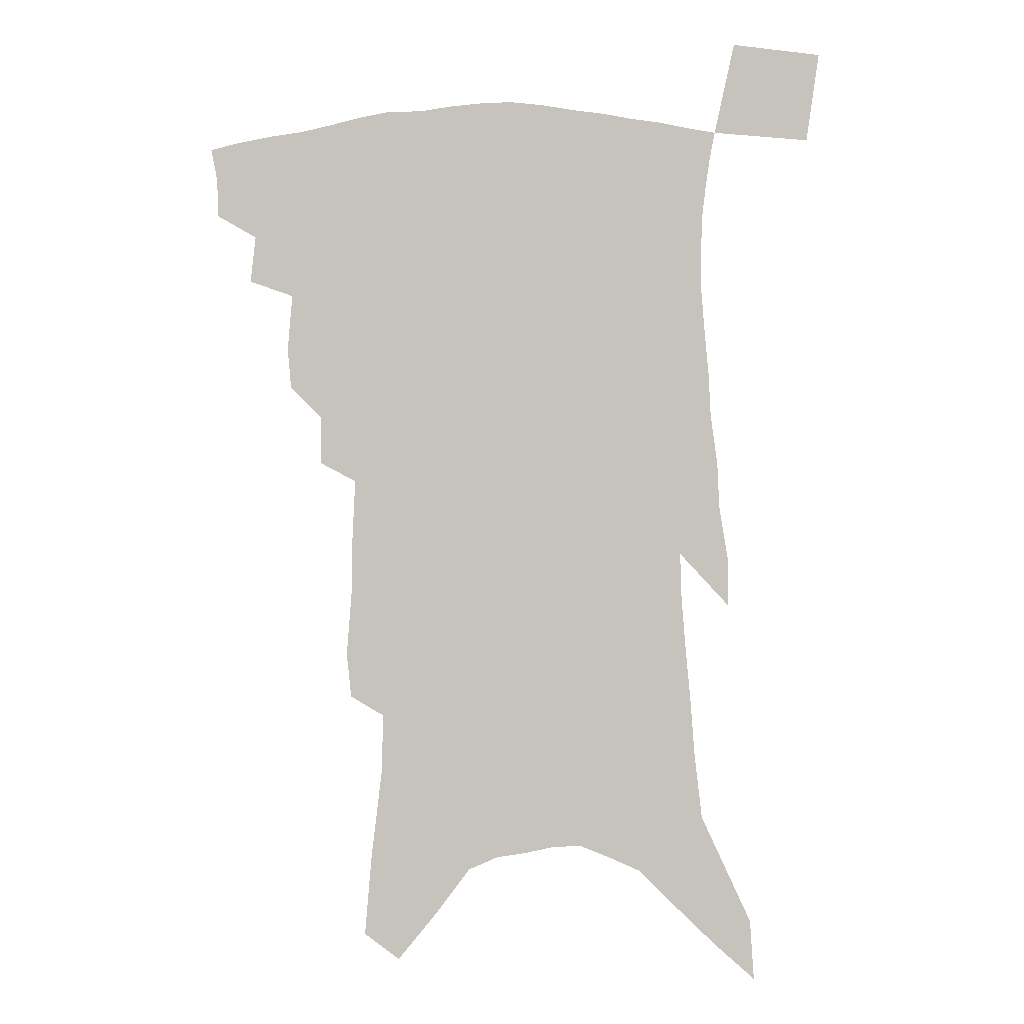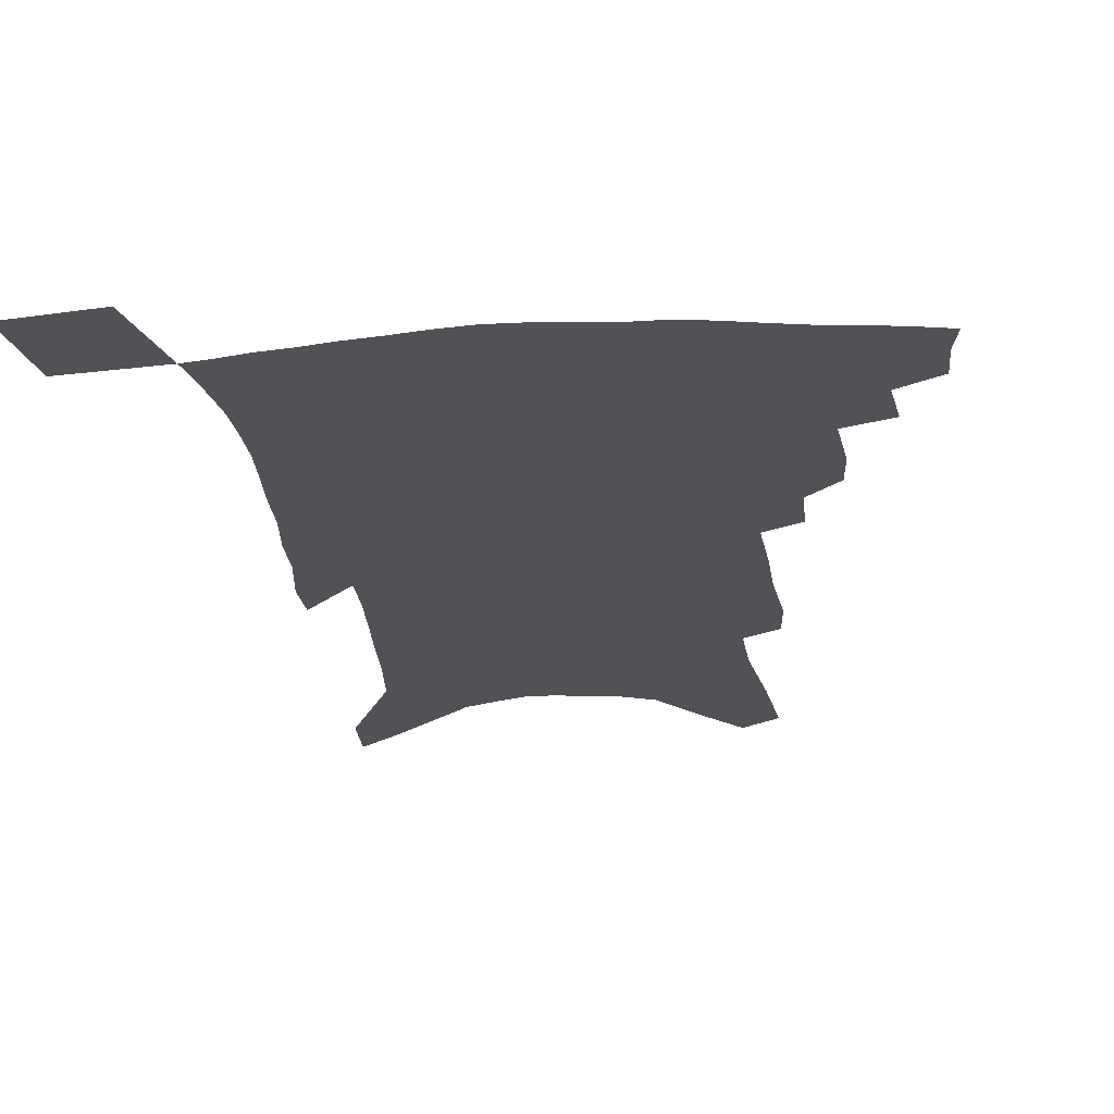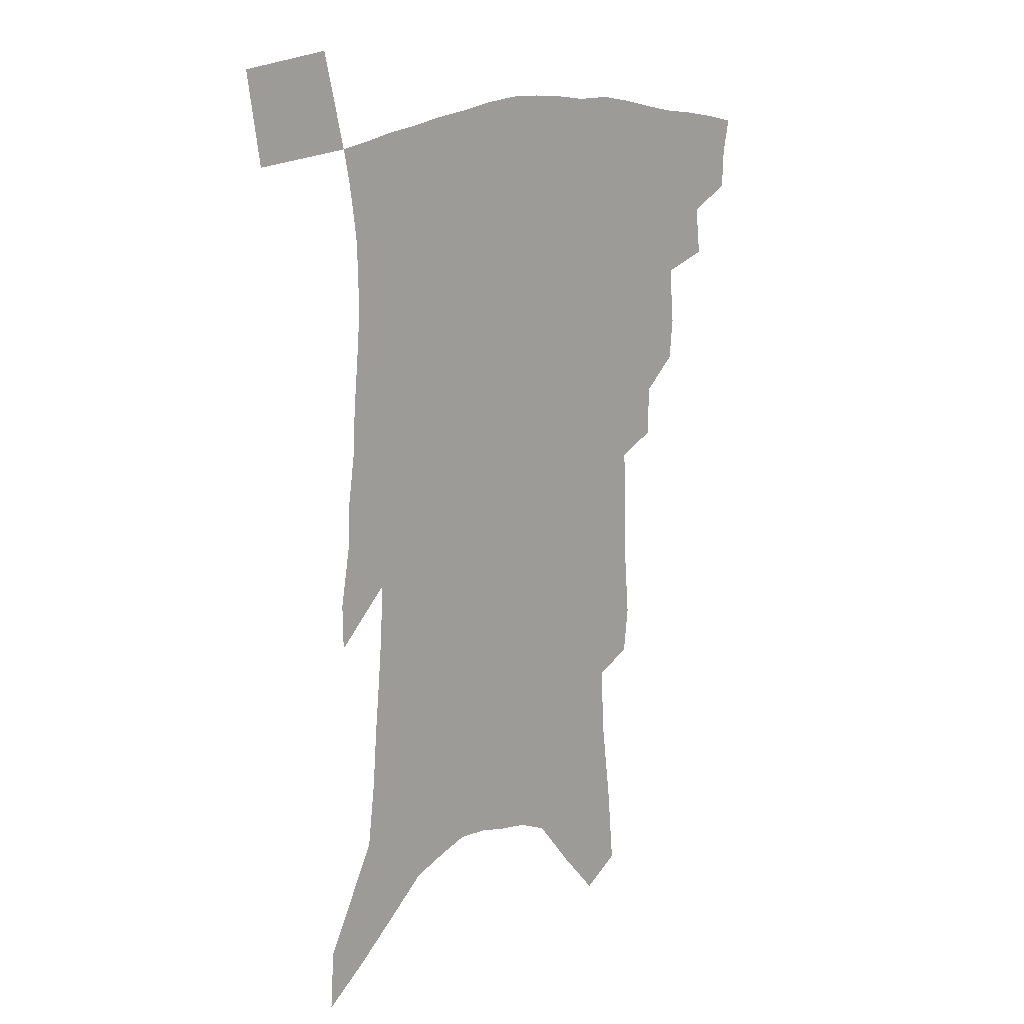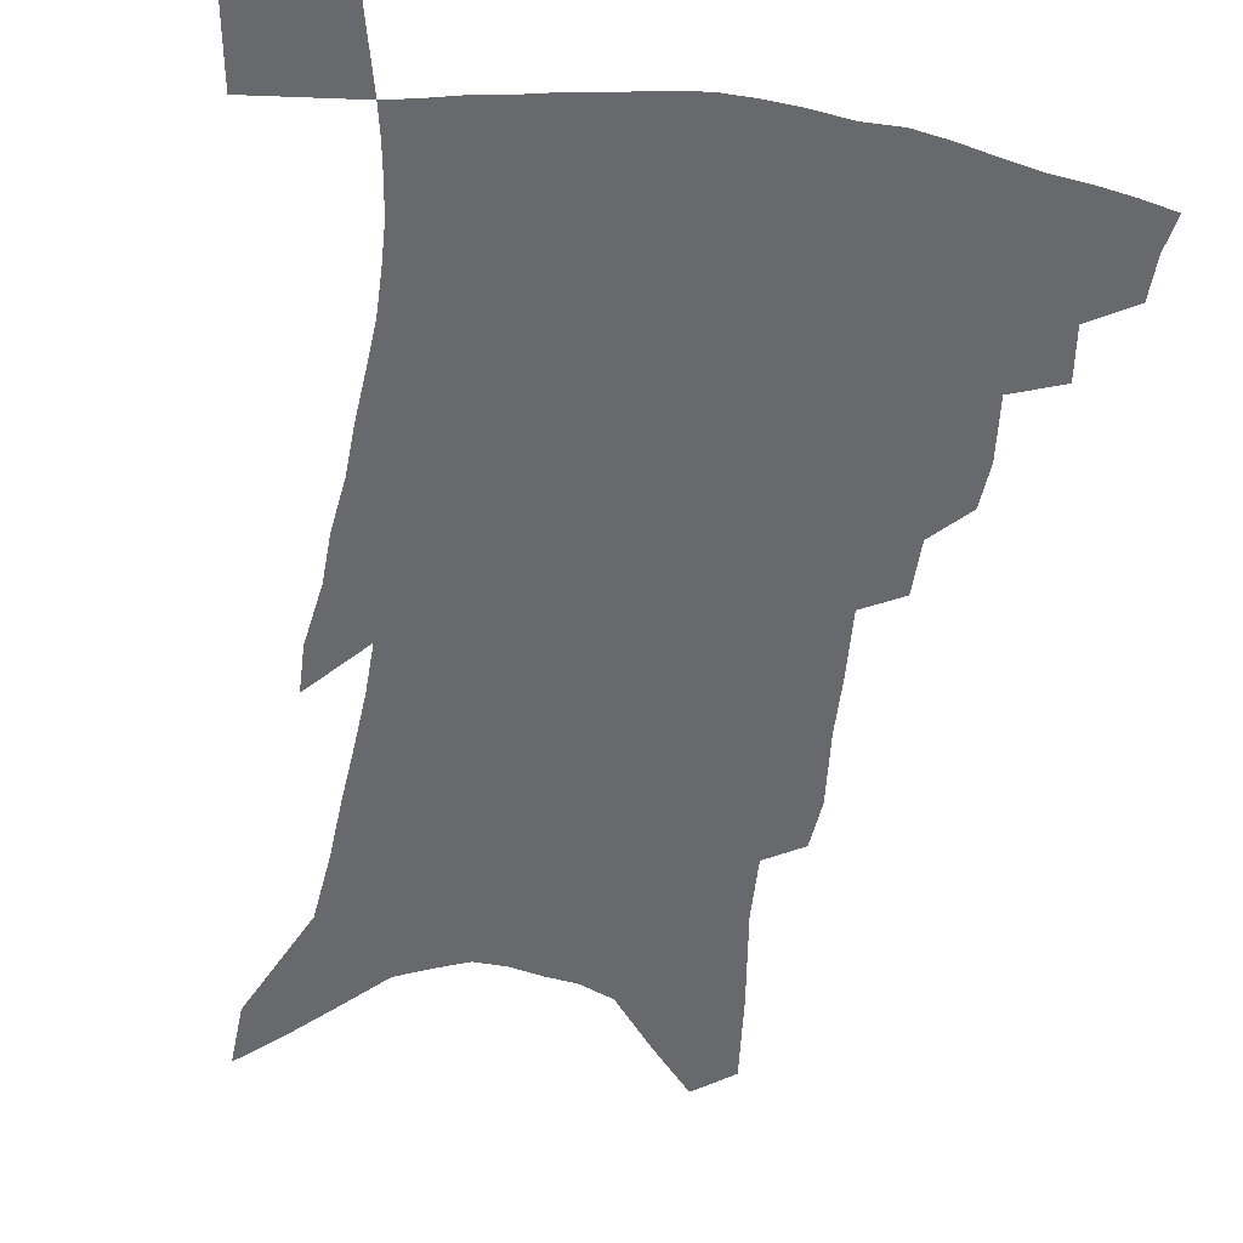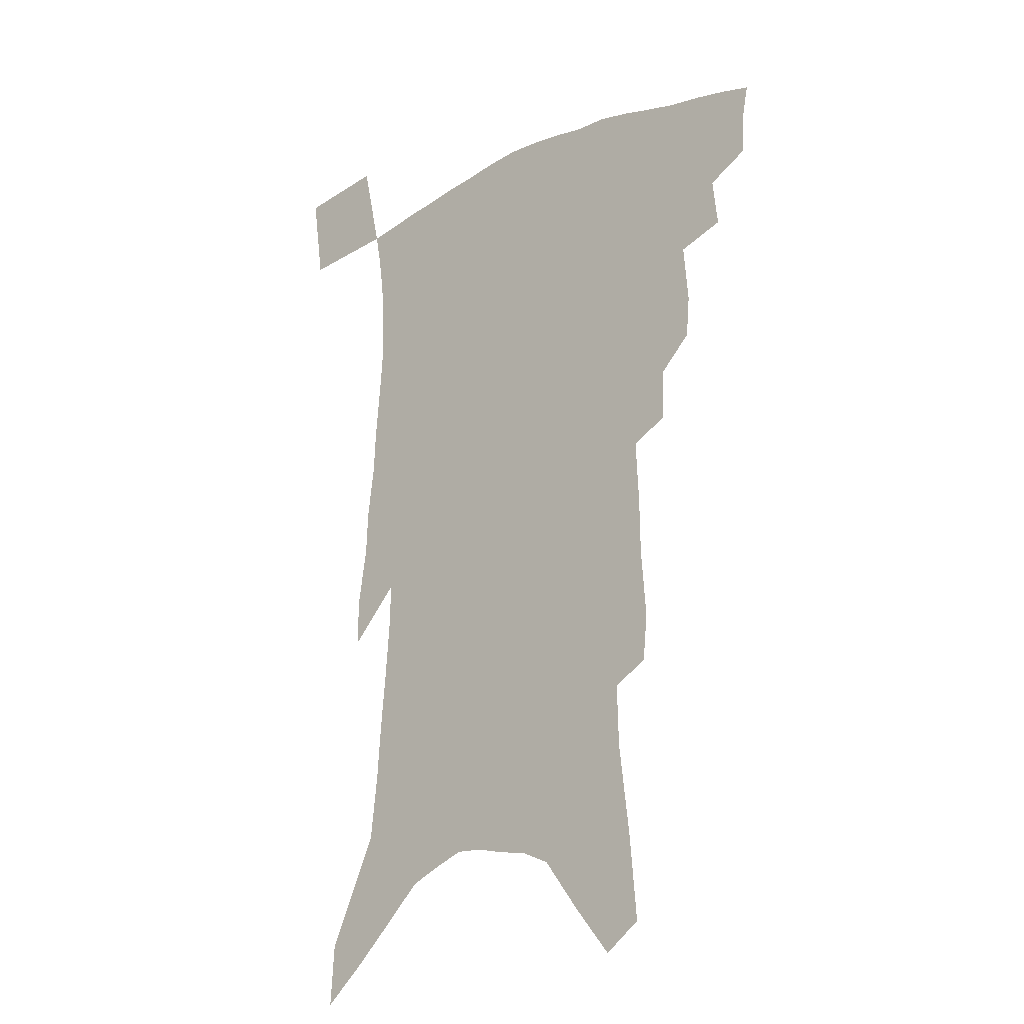
<metadata>
{"format":"obj","ext":"obj","renderer":"f3d","projection":"perspective","resolution":1024,"background":"white","views":[{"elev":0.2,"azim":4.0,"up":"+Y"},{"elev":-21.2,"azim":-172.8,"up":"+Z"},{"elev":16.5,"azim":137.9,"up":"+Y"},{"elev":-52.7,"azim":172.3,"up":"+Z"},{"elev":-20.5,"azim":-138.6,"up":"+Y"}]}
</metadata>
<code>
v 463.9 389.6 0
v 463.4 404.3 0
v 461 416.6 0
v 477.2 362.9 0
v 479.2 380.8 0
v 477.4 393.8 0
v 475.5 406.5 0
v 472.9 419.4 0
v 493.8 319.8 0
v 492.4 335.2 0
v 494.3 356.8 0
v 493.4 371.3 0
v 492.3 384.6 0
v 489.9 396.7 0
v 487.5 409 0
v 485 421.6 0
v 506.3 288.8 0
v 505.9 307.7 0
v 506.5 327.7 0
v 506.4 344.5 0
v 507.1 362.2 0
v 505.9 375.2 0
v 504.2 387.1 0
v 502.2 399 0
v 500 411.1 0
v 497.8 423.4 0
v 518.4 194.2 0
v 516.6 211.3 0
v 518.6 236.8 0
v 518.9 257.9 0
v 520 281.6 0
v 519.2 299.5 0
v 521.1 322.5 0
v 520.4 337.2 0
v 519.2 350.6 0
v 518.7 364.9 0
v 517.6 377.4 0
v 515.9 389.2 0
v 514 401.1 0
v 512 413.2 0
v 509.8 426 0
v 524 97.88 0
v 526.7 129.1 0
v 530.9 163.8 0
v 531.4 186.6 0
v 532.6 212.1 0
v 531.9 231.2 0
v 532.3 252.4 0
v 532.3 272.6 0
v 531.9 290.5 0
v 531.2 306.9 0
v 532.2 326.8 0
v 531.5 340.3 0
v 531.2 354.8 0
v 530.1 366.9 0
v 529.3 379.4 0
v 527.5 391 0
v 526 402.9 0
v 524.1 414.9 0
v 521.8 428.9 0
v 537.8 87.85 0
v 539.9 119.4 0
v 542.1 149.8 0
v 543.5 176.1 0
v 543.8 198.5 0
v 545.3 226.2 0
v 544.7 244.6 0
v 543.8 261.4 0
v 542.8 277.1 0
v 542.8 295.7 0
v 543.2 314.6 0
v 543 329.7 0
v 542.7 343.7 0
v 542.5 357.4 0
v 541.8 369.3 0
v 541.3 381.3 0
v 539.6 392.7 0
v 538 404.7 0
v 536.1 417.5 0
v 533.9 431.2 0
v 552.2 105.5 0
v 554.5 138.3 0
v 556.3 168 0
v 555.6 187.2 0
v 555.2 207.1 0
v 556.2 234.1 0
v 555.5 251.4 0
v 555.3 270.1 0
v 554.1 283.9 0
v 553.8 301.2 0
v 554.1 318.6 0
v 553.9 332.9 0
v 553.9 346.8 0
v 553.5 359.2 0
v 553.2 371.4 0
v 552.4 382.5 0
v 551.4 393.9 0
v 550.6 405.5 0
v 549 417.8 0
v 547 431.2 0
v 566.6 124.6 0
v 567.4 152.6 0
v 566.9 172.6 0
v 566.4 192.5 0
v 566.6 217.2 0
v 566.2 235.7 0
v 565.8 255.6 0
v 565.3 272.3 0
v 564.7 288.7 0
v 564.6 305.8 0
v 564.6 321.7 0
v 564.2 333.6 0
v 564.5 348.4 0
v 564.5 361.2 0
v 564.2 372.5 0
v 563.4 383.4 0
v 563.2 394.9 0
v 562.4 406.4 0
v 561 418.7 0
v 559 433 0
v 578 129.6 0
v 578.3 157.8 0
v 577.9 179.7 0
v 576.7 195.3 0
v 576.8 219.8 0
v 576.3 238.4 0
v 575.8 255.8 0
v 575.3 273.2 0
v 574.8 288.3 0
v 574.7 305.2 0
v 574.7 322.3 0
v 575.1 337.5 0
v 574.8 349 0
v 574.9 361.5 0
v 575.2 373.4 0
v 574.9 384.2 0
v 575 395.5 0
v 574.5 406.7 0
v 572.8 419.9 0
v 571 434.1 0
v 589.1 131.4 0
v 588.9 159.7 0
v 588.3 181.2 0
v 587.7 204.5 0
v 587.1 222.4 0
v 586.6 243.6 0
v 586 259 0
v 585.7 278.3 0
v 585.4 293.1 0
v 585.1 308.2 0
v 585 324.6 0
v 585.1 338.4 0
v 585.3 350.7 0
v 585.6 363.4 0
v 585.7 373.5 0
v 586.5 385.3 0
v 586.2 396 0
v 585.9 406.9 0
v 584.5 420.4 0
v 583.1 434.5 0
v 600.3 133.9 0
v 599.6 159 0
v 598.8 181.3 0
v 598.3 200.7 0
v 597.4 220.6 0
v 596.7 241.1 0
v 596 260.4 0
v 595.9 275.2 0
v 595.3 295 0
v 595.1 308.7 0
v 594.9 324.3 0
v 595.2 336.4 0
v 595.5 350.9 0
v 595.8 362.4 0
v 596.7 374.8 0
v 597.2 385.6 0
v 597.3 396.2 0
v 597 407.8 0
v 596.4 420.1 0
v 595.6 433.1 0
v 611.4 134.5 0
v 610.9 154.6 0
v 609.4 179.4 0
v 608.7 200.1 0
v 607.5 221.2 0
v 606.7 241.7 0
v 606.4 257.9 0
v 605.8 275.7 0
v 605.6 291.8 0
v 605.1 307.9 0
v 605 322.9 0
v 605.2 338.8 0
v 605.5 350.3 0
v 606 361.6 0
v 606.8 374.3 0
v 607.5 385.3 0
v 608.3 395.8 0
v 609.2 406.7 0
v 609.2 418.2 0
v 608.7 430.9 0
v 623.1 130 0
v 621.9 152.7 0
v 621.3 171.7 0
v 619.7 195.7 0
v 617.6 222 0
v 616.7 240.9 0
v 616.6 256.4 0
v 615.6 275.5 0
v 616.2 288 0
v 615.6 304.6 0
v 615.4 319.4 0
v 614.8 337.8 0
v 615.3 350.4 0
v 616.2 361.1 0
v 616.9 372.9 0
v 617.9 384 0
v 619 395 0
v 620.5 405.8 0
v 620.8 416.9 0
v 620.6 429.3 0
v 635 124.9 0
v 634 146.3 0
v 631.9 171.8 0
v 631 191.3 0
v 629.1 214.3 0
v 627.9 234.6 0
v 628 250 0
v 626.6 269.8 0
v 626.2 286.4 0
v 625.8 302.4 0
v 625.5 317.8 0
v 625.9 331.9 0
v 625.3 347.6 0
v 626.3 359.1 0
v 627.1 371.3 0
v 628.1 383.8 0
v 629.4 393.8 0
v 630.7 404.9 0
v 632 415.3 0
v 632.6 427 0
v 650.1 110.2 0
v 647.5 136.1 0
v 644.9 161.7 0
v 643.4 183.1 0
v 640.4 208.6 0
v 639.7 227 0
v 639.1 244.8 0
v 637.8 263.9 0
v 636.9 281.7 0
v 637.1 296.5 0
v 635.9 314.2 0
v 636.5 327.7 0
v 635.9 343.5 0
v 636.6 356.4 0
v 637.5 368.5 0
v 638.1 381.6 0
v 639.6 392.8 0
v 641 403.5 0
v 642.5 413.9 0
v 643.6 425.5 0
v 665.6 95.43 0
v 662.6 122.2 0
v 660.2 146.5 0
v 657.3 171.1 0
v 655.7 192.9 0
v 653.7 214.4 0
v 652.1 234.6 0
v 651.5 252.3 0
v 651.1 269.7 0
v 649.6 288.2 0
v 648.3 305.9 0
v 647.8 321.6 0
v 649.1 334.5 0
v 647.4 352.3 0
v 647.6 366.3 0
v 647.8 380.2 0
v 649.8 390.7 0
v 651.2 402 0
v 652.8 412.4 0
v 654.7 423 0
v 681 82.01 0
v 679.5 105.1 0
v 670.6 231.8 0
v 670.8 248.8 0
v 667.1 271.2 0
v 666.4 288.3 0
v 663.7 307.8 0
v 662.9 324.1 0
v 661.2 341.8 0
v 659.9 358.8 0
v 659.9 373.4 0
v 660.3 387.6 0
v 661.7 399.4 0
v 663.3 410.6 0
v 665.2 421.1 0
v 672.9 456.2 0
v 701.8 417.7 0
v 706.6 451.7 0
f 5 6 1
f 1 6 2
f 6 7 2
f 2 7 3
f 7 8 3
f 11 12 4
f 4 12 5
f 12 13 5
f 5 13 6
f 13 14 6
f 6 14 7
f 14 15 7
f 7 15 8
f 15 16 8
f 18 19 9
f 9 19 10
f 19 20 10
f 10 20 11
f 20 21 11
f 11 21 12
f 21 22 12
f 12 22 13
f 22 23 13
f 13 23 14
f 23 24 14
f 14 24 15
f 24 25 15
f 15 25 16
f 25 26 16
f 31 32 17
f 17 32 18
f 32 33 18
f 18 33 19
f 33 34 19
f 19 34 20
f 34 35 20
f 20 35 21
f 35 36 21
f 21 36 22
f 36 37 22
f 22 37 23
f 37 38 23
f 23 38 24
f 38 39 24
f 24 39 25
f 39 40 25
f 25 40 26
f 40 41 26
f 45 46 27
f 27 46 28
f 46 47 28
f 28 47 29
f 47 48 29
f 29 48 30
f 48 49 30
f 30 49 31
f 49 50 31
f 31 50 32
f 50 51 32
f 32 51 33
f 51 52 33
f 33 52 34
f 52 53 34
f 34 53 35
f 53 54 35
f 35 54 36
f 54 55 36
f 36 55 37
f 55 56 37
f 37 56 38
f 56 57 38
f 38 57 39
f 57 58 39
f 39 58 40
f 58 59 40
f 40 59 41
f 59 60 41
f 61 62 42
f 42 62 43
f 62 63 43
f 43 63 44
f 63 64 44
f 44 64 45
f 64 65 45
f 45 65 46
f 65 66 46
f 46 66 47
f 66 67 47
f 47 67 48
f 67 68 48
f 48 68 49
f 68 69 49
f 49 69 50
f 69 70 50
f 50 70 51
f 70 71 51
f 51 71 52
f 71 72 52
f 52 72 53
f 72 73 53
f 53 73 54
f 73 74 54
f 54 74 55
f 74 75 55
f 55 75 56
f 75 76 56
f 56 76 57
f 76 77 57
f 57 77 58
f 77 78 58
f 58 78 59
f 78 79 59
f 59 79 60
f 79 80 60
f 61 81 62
f 81 82 62
f 62 82 63
f 82 83 63
f 63 83 64
f 83 84 64
f 64 84 65
f 84 85 65
f 65 85 66
f 85 86 66
f 66 86 67
f 86 87 67
f 67 87 68
f 87 88 68
f 68 88 69
f 88 89 69
f 69 89 70
f 89 90 70
f 70 90 71
f 90 91 71
f 71 91 72
f 91 92 72
f 72 92 73
f 92 93 73
f 73 93 74
f 93 94 74
f 74 94 75
f 94 95 75
f 75 95 76
f 95 96 76
f 76 96 77
f 96 97 77
f 77 97 78
f 97 98 78
f 78 98 79
f 98 99 79
f 79 99 80
f 99 100 80
f 81 101 82
f 101 102 82
f 82 102 83
f 102 103 83
f 83 103 84
f 103 104 84
f 84 104 85
f 104 105 85
f 85 105 86
f 105 106 86
f 86 106 87
f 106 107 87
f 87 107 88
f 107 108 88
f 88 108 89
f 108 109 89
f 89 109 90
f 109 110 90
f 90 110 91
f 110 111 91
f 91 111 92
f 111 112 92
f 92 112 93
f 112 113 93
f 93 113 94
f 113 114 94
f 94 114 95
f 114 115 95
f 95 115 96
f 115 116 96
f 96 116 97
f 116 117 97
f 97 117 98
f 117 118 98
f 98 118 99
f 118 119 99
f 99 119 100
f 119 120 100
f 101 121 102
f 121 122 102
f 102 122 103
f 122 123 103
f 103 123 104
f 123 124 104
f 104 124 105
f 124 125 105
f 105 125 106
f 125 126 106
f 106 126 107
f 126 127 107
f 107 127 108
f 127 128 108
f 108 128 109
f 128 129 109
f 109 129 110
f 129 130 110
f 110 130 111
f 130 131 111
f 111 131 112
f 131 132 112
f 112 132 113
f 132 133 113
f 113 133 114
f 133 134 114
f 114 134 115
f 134 135 115
f 115 135 116
f 135 136 116
f 116 136 117
f 136 137 117
f 117 137 118
f 137 138 118
f 118 138 119
f 138 139 119
f 119 139 120
f 139 140 120
f 121 141 122
f 141 142 122
f 122 142 123
f 142 143 123
f 123 143 124
f 143 144 124
f 124 144 125
f 144 145 125
f 125 145 126
f 145 146 126
f 126 146 127
f 146 147 127
f 127 147 128
f 147 148 128
f 128 148 129
f 148 149 129
f 129 149 130
f 149 150 130
f 130 150 131
f 150 151 131
f 131 151 132
f 151 152 132
f 132 152 133
f 152 153 133
f 133 153 134
f 153 154 134
f 134 154 135
f 154 155 135
f 135 155 136
f 155 156 136
f 136 156 137
f 156 157 137
f 137 157 138
f 157 158 138
f 138 158 139
f 158 159 139
f 139 159 140
f 159 160 140
f 141 161 142
f 161 162 142
f 142 162 143
f 162 163 143
f 143 163 144
f 163 164 144
f 144 164 145
f 164 165 145
f 145 165 146
f 165 166 146
f 146 166 147
f 166 167 147
f 147 167 148
f 167 168 148
f 148 168 149
f 168 169 149
f 149 169 150
f 169 170 150
f 150 170 151
f 170 171 151
f 151 171 152
f 171 172 152
f 152 172 153
f 172 173 153
f 153 173 154
f 173 174 154
f 154 174 155
f 174 175 155
f 155 175 156
f 175 176 156
f 156 176 157
f 176 177 157
f 157 177 158
f 177 178 158
f 158 178 159
f 178 179 159
f 159 179 160
f 179 180 160
f 161 181 162
f 181 182 162
f 162 182 163
f 182 183 163
f 163 183 164
f 183 184 164
f 164 184 165
f 184 185 165
f 165 185 166
f 185 186 166
f 166 186 167
f 186 187 167
f 167 187 168
f 187 188 168
f 168 188 169
f 188 189 169
f 169 189 170
f 189 190 170
f 170 190 171
f 190 191 171
f 171 191 172
f 191 192 172
f 172 192 173
f 192 193 173
f 173 193 174
f 193 194 174
f 174 194 175
f 194 195 175
f 175 195 176
f 195 196 176
f 176 196 177
f 196 197 177
f 177 197 178
f 197 198 178
f 178 198 179
f 198 199 179
f 179 199 180
f 199 200 180
f 181 201 182
f 201 202 182
f 182 202 183
f 202 203 183
f 183 203 184
f 203 204 184
f 184 204 185
f 204 205 185
f 185 205 186
f 205 206 186
f 186 206 187
f 206 207 187
f 187 207 188
f 207 208 188
f 188 208 189
f 208 209 189
f 189 209 190
f 209 210 190
f 190 210 191
f 210 211 191
f 191 211 192
f 211 212 192
f 192 212 193
f 212 213 193
f 193 213 194
f 213 214 194
f 194 214 195
f 214 215 195
f 195 215 196
f 215 216 196
f 196 216 197
f 216 217 197
f 197 217 198
f 217 218 198
f 198 218 199
f 218 219 199
f 199 219 200
f 219 220 200
f 201 221 202
f 221 222 202
f 202 222 203
f 222 223 203
f 203 223 204
f 223 224 204
f 204 224 205
f 224 225 205
f 205 225 206
f 225 226 206
f 206 226 207
f 226 227 207
f 207 227 208
f 227 228 208
f 208 228 209
f 228 229 209
f 209 229 210
f 229 230 210
f 210 230 211
f 230 231 211
f 211 231 212
f 231 232 212
f 212 232 213
f 232 233 213
f 213 233 214
f 233 234 214
f 214 234 215
f 234 235 215
f 215 235 216
f 235 236 216
f 216 236 217
f 236 237 217
f 217 237 218
f 237 238 218
f 218 238 219
f 238 239 219
f 219 239 220
f 239 240 220
f 221 241 222
f 241 242 222
f 222 242 223
f 242 243 223
f 223 243 224
f 243 244 224
f 224 244 225
f 244 245 225
f 225 245 226
f 245 246 226
f 226 246 227
f 246 247 227
f 227 247 228
f 247 248 228
f 228 248 229
f 248 249 229
f 229 249 230
f 249 250 230
f 230 250 231
f 250 251 231
f 231 251 232
f 251 252 232
f 232 252 233
f 252 253 233
f 233 253 234
f 253 254 234
f 234 254 235
f 254 255 235
f 235 255 236
f 255 256 236
f 236 256 237
f 256 257 237
f 237 257 238
f 257 258 238
f 238 258 239
f 258 259 239
f 239 259 240
f 259 260 240
f 241 261 242
f 261 262 242
f 242 262 243
f 262 263 243
f 243 263 244
f 263 264 244
f 244 264 245
f 264 265 245
f 245 265 246
f 265 266 246
f 246 266 247
f 266 267 247
f 247 267 248
f 267 268 248
f 248 268 249
f 268 269 249
f 249 269 250
f 269 270 250
f 250 270 251
f 270 271 251
f 251 271 252
f 271 272 252
f 252 272 253
f 272 273 253
f 253 273 254
f 273 274 254
f 254 274 255
f 274 275 255
f 255 275 256
f 275 276 256
f 256 276 257
f 276 277 257
f 257 277 258
f 277 278 258
f 258 278 259
f 278 279 259
f 259 279 260
f 279 280 260
f 261 281 262
f 281 282 262
f 262 282 263
f 268 283 269
f 283 284 269
f 269 284 270
f 284 285 270
f 270 285 271
f 285 286 271
f 271 286 272
f 286 287 272
f 272 287 273
f 287 288 273
f 273 288 274
f 288 289 274
f 274 289 275
f 289 290 275
f 275 290 276
f 290 291 276
f 276 291 277
f 291 292 277
f 277 292 278
f 292 293 278
f 278 293 279
f 293 294 279
f 279 294 280
f 294 295 280
f 295 297 296
f 297 298 296

</code>
